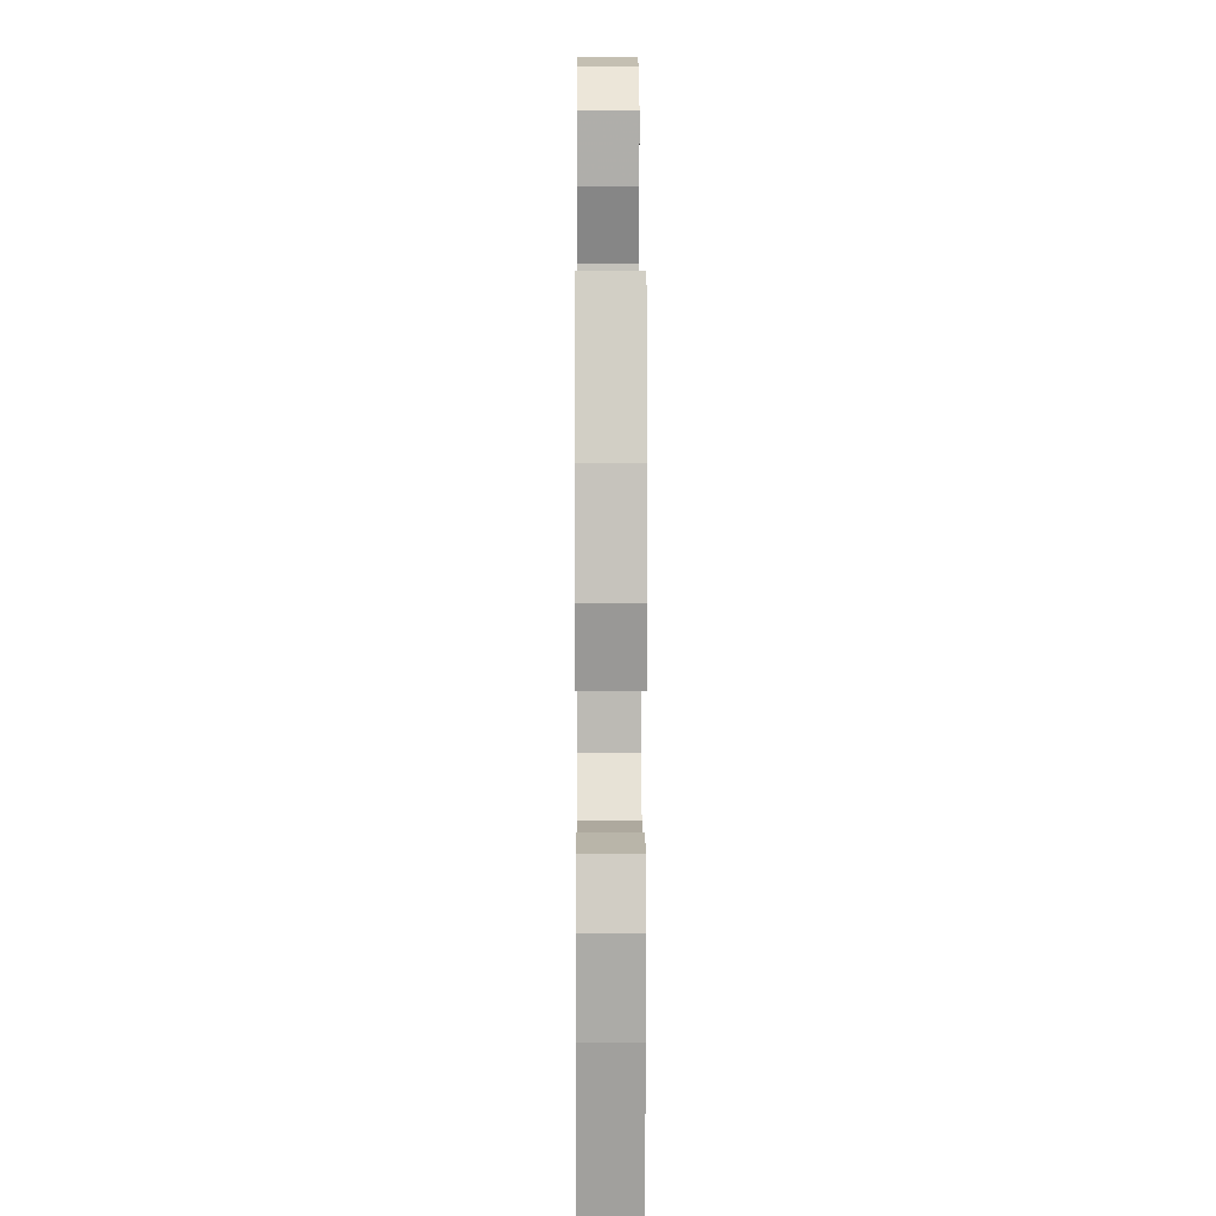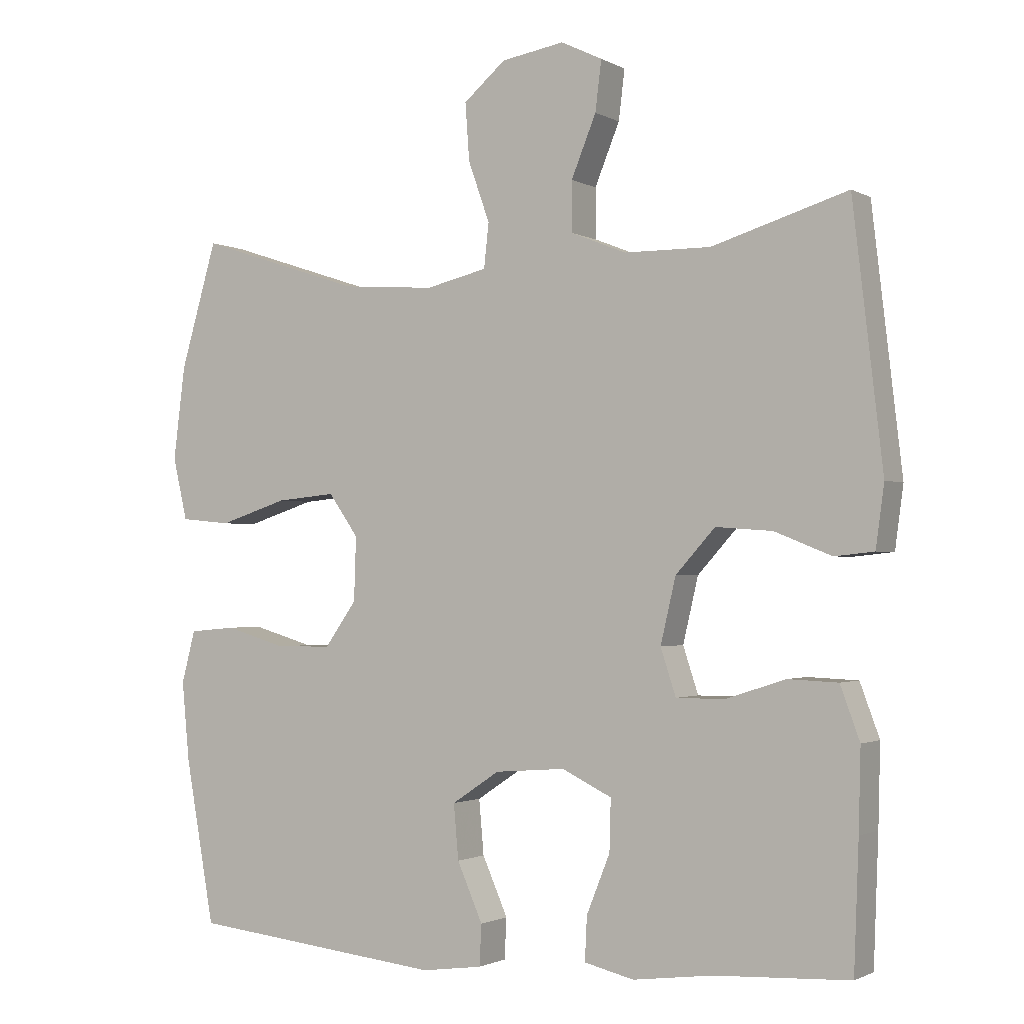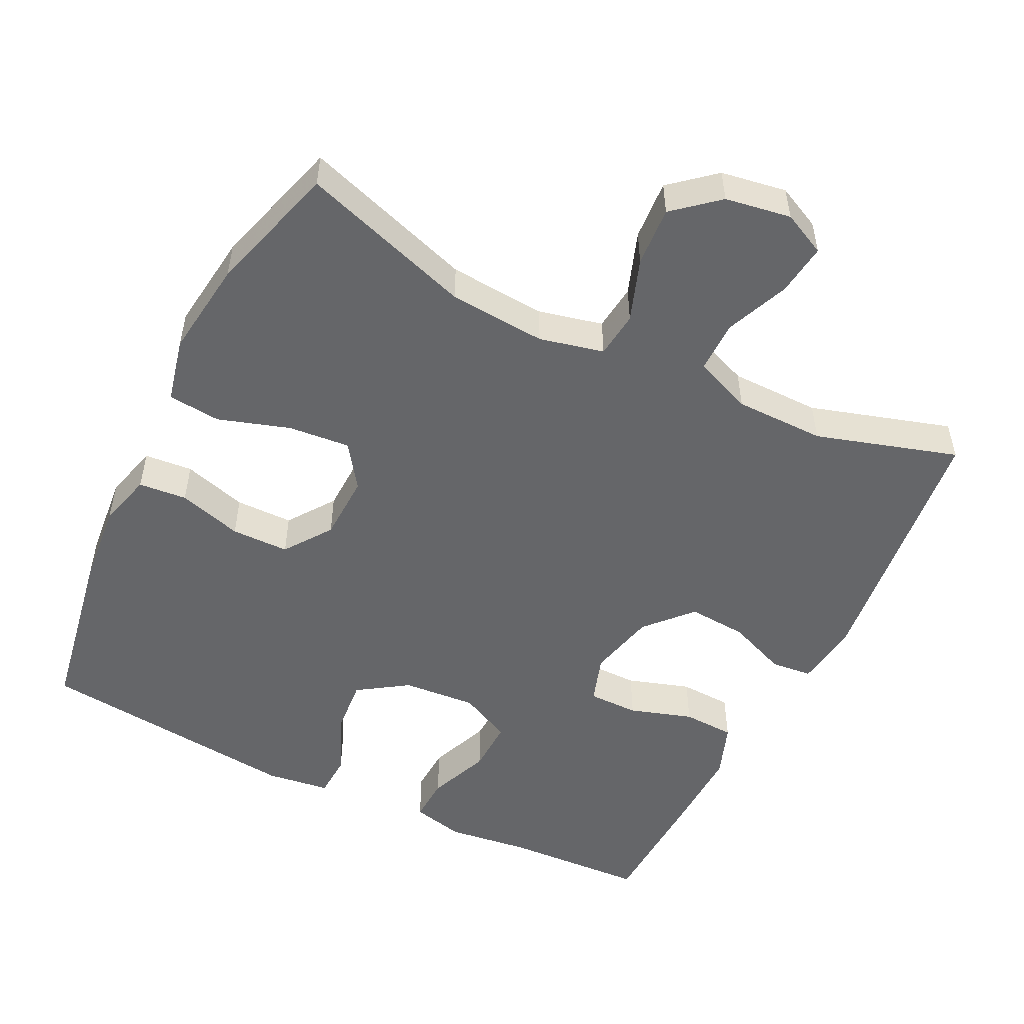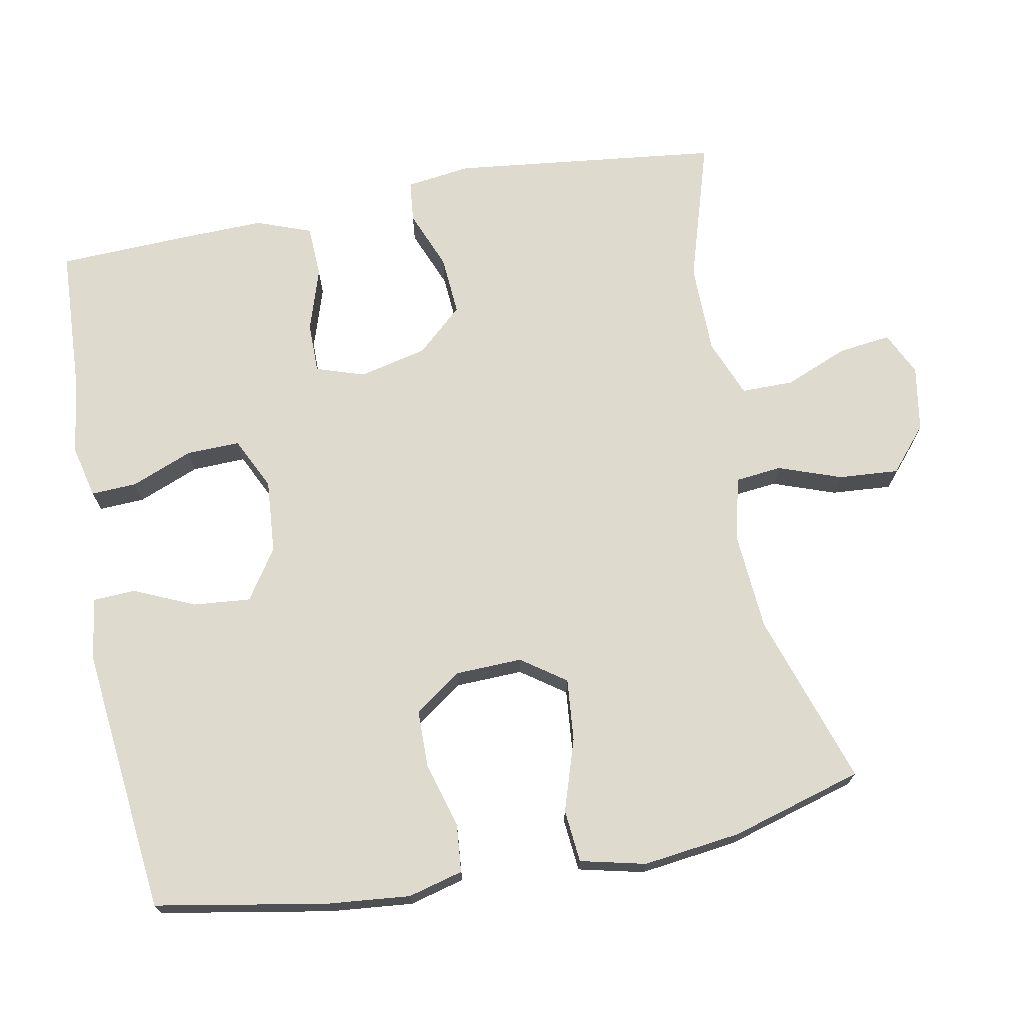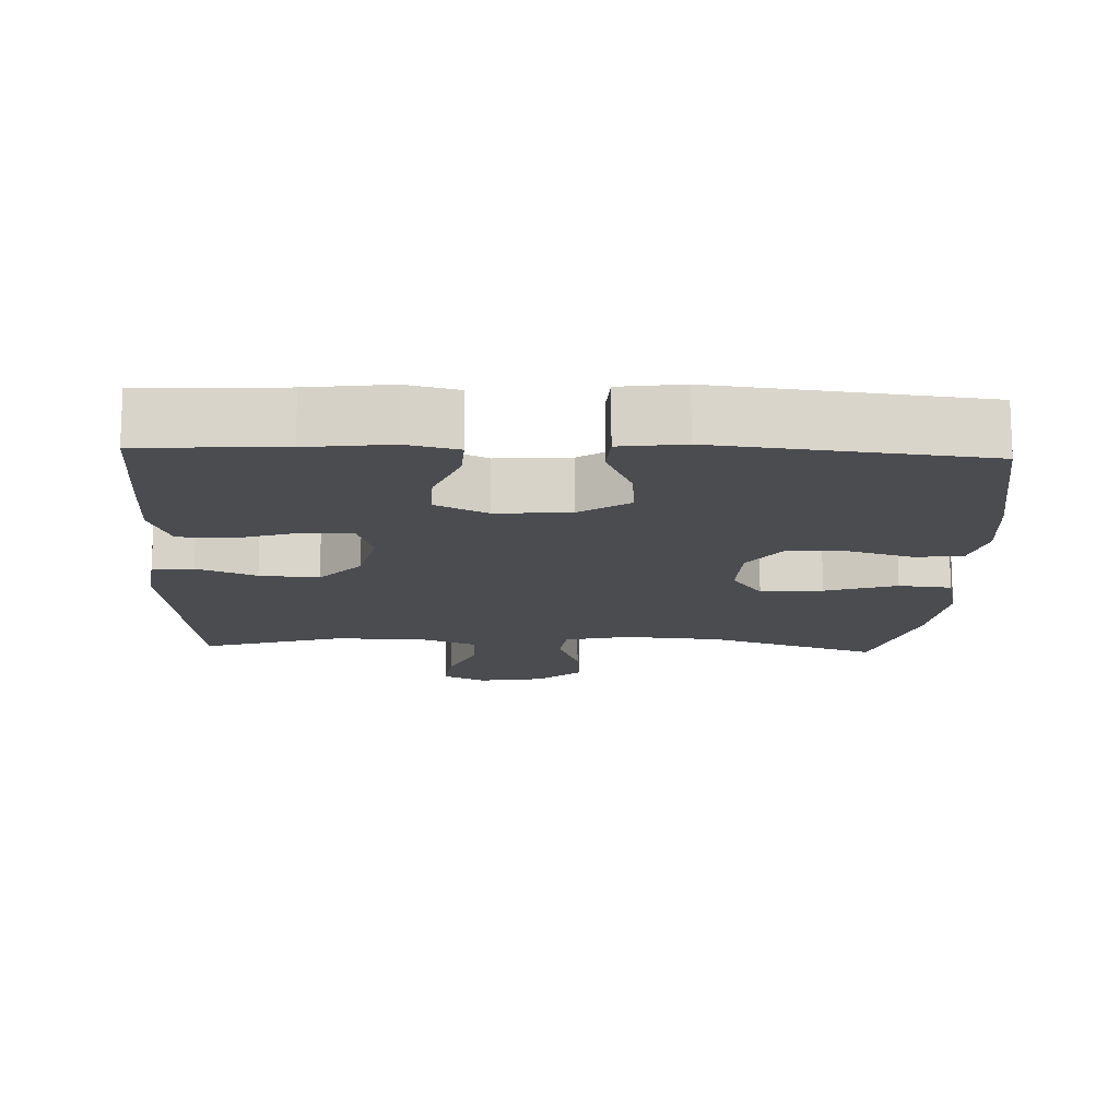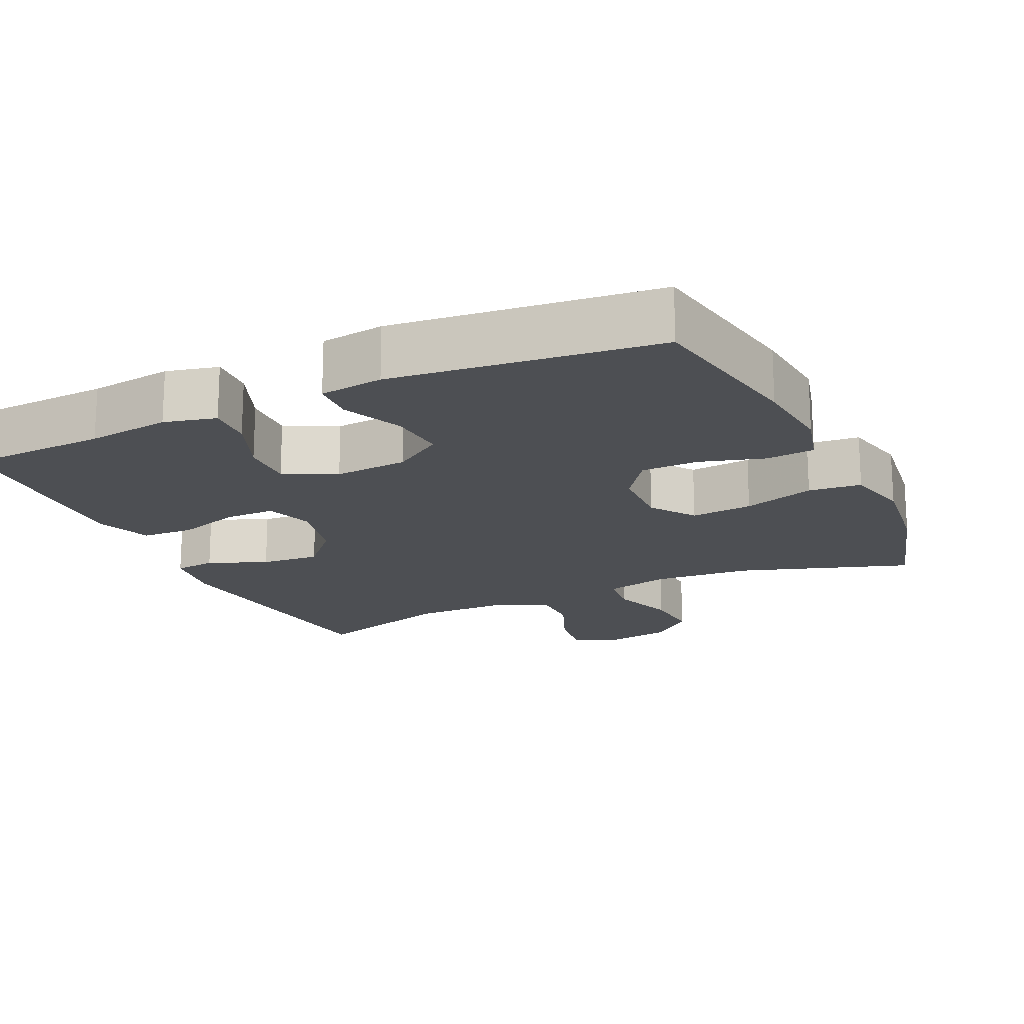
<metadata>
{"format":"obj","ext":"obj","renderer":"f3d","projection":"perspective","resolution":1024,"background":"white","views":[{"elev":8.3,"azim":-90.3,"up":"+Z"},{"elev":-1.5,"azim":29.3,"up":"+Z"},{"elev":-51.8,"azim":-26.4,"up":"+Y"},{"elev":71.3,"azim":-100.7,"up":"+Y"},{"elev":-14.8,"azim":177.6,"up":"+Y"},{"elev":-18.0,"azim":-155.1,"up":"+Y"}]}
</metadata>
<code>
v 0.5 0.07 -0.5
v 0.305 0.07 -0.51
v 0.19 0.07 -0.525
v 0.118 0.07 -0.508
v 0.121 0.07 -0.445
v 0.155 0.07 -0.36
v 0.157 0.07 -0.286
v 0.085 0.07 -0.251
v -0.017 0.07 -0.259
v -0.086 0.07 -0.305
v -0.079 0.07 -0.384
v -0.042 0.07 -0.468
v -0.045 0.07 -0.527
v -0.133 0.07 -0.539
v -0.5 0.07 -0.5
v -0.542 0.07 -0.264
v -0.553 0.07 -0.149
v -0.533 0.07 -0.073
v -0.466 0.07 -0.067
v -0.377 0.07 -0.093
v -0.297 0.07 -0.092
v -0.251 0.07 -0.027
v -0.248 0.07 0.065
v -0.291 0.07 0.126
v -0.377 0.07 0.118
v -0.476 0.07 0.086
v -0.549 0.07 0.093
v -0.57 0.07 0.183
v -0.553 0.07 0.318
v -0.5 0.07 0.5
v -0.262 0.07 0.422
v -0.127 0.07 0.412
v -0.038 0.07 0.433
v -0.031 0.07 0.497
v -0.062 0.07 0.584
v -0.068 0.07 0.667
v -0.007 0.07 0.719
v 0.084 0.07 0.734
v 0.144 0.07 0.705
v 0.135 0.07 0.633
v 0.099 0.07 0.545
v 0.099 0.07 0.473
v 0.179 0.07 0.441
v 0.304 0.07 0.44
v 0.5 0.07 0.5
v 0.543 0.07 0.129
v 0.531 0.07 0.04
v 0.474 0.07 0.034
v 0.392 0.07 0.067
v 0.31 0.07 0.073
v 0.253 0.07 0.01
v 0.231 0.07 -0.084
v 0.253 0.07 -0.151
v 0.323 0.07 -0.151
v 0.41 0.07 -0.123
v 0.482 0.07 -0.126
v 0.51 0.07 -0.202
v 0.507 0.07 -0.318
v 0.5 0 -0.5
v 0.305 0 -0.51
v 0.19 0 -0.525
v 0.118 0 -0.508
v 0.121 0 -0.445
v 0.155 0 -0.36
v 0.157 0 -0.286
v 0.085 0 -0.251
v -0.017 0 -0.259
v -0.086 0 -0.305
v -0.079 0 -0.384
v -0.042 0 -0.468
v -0.045 0 -0.527
v -0.133 0 -0.539
v -0.5 0 -0.5
v -0.542 0 -0.264
v -0.553 0 -0.149
v -0.533 0 -0.073
v -0.466 0 -0.067
v -0.377 0 -0.093
v -0.297 0 -0.092
v -0.251 0 -0.027
v -0.248 0 0.065
v -0.291 0 0.126
v -0.377 0 0.118
v -0.476 0 0.086
v -0.549 0 0.093
v -0.57 0 0.183
v -0.553 0 0.318
v -0.5 0 0.5
v -0.262 0 0.422
v -0.127 0 0.412
v -0.038 0 0.433
v -0.031 0 0.497
v -0.062 0 0.584
v -0.068 0 0.667
v -0.007 0 0.719
v 0.084 0 0.734
v 0.144 0 0.705
v 0.135 0 0.633
v 0.099 0 0.545
v 0.099 0 0.473
v 0.179 0 0.441
v 0.304 0 0.44
v 0.5 0 0.5
v 0.543 0 0.129
v 0.531 0 0.04
v 0.474 0 0.034
v 0.392 0 0.067
v 0.31 0 0.073
v 0.253 0 0.01
v 0.231 0 -0.084
v 0.253 0 -0.151
v 0.323 0 -0.151
v 0.41 0 -0.123
v 0.482 0 -0.126
v 0.51 0 -0.202
v 0.507 0 -0.318
f 57 58 1 2
f 54 55 56 57
f 53 54 57 2
f 52 53 2 3
f 46 47 48 49
f 44 45 46 49
f 43 44 49 50
f 42 43 50 51
f 38 39 40 41
f 38 41 42
f 37 38 42
f 34 35 36 37
f 34 37 42 51
f 28 29 30 31
f 28 31 32
f 25 26 27 28
f 24 25 28 32
f 23 24 32 33
f 17 18 19 20
f 17 20 21
f 16 17 21
f 15 16 21
f 14 15 21 22
f 11 12 13 14
f 10 11 14 22
f 3 4 5 6
f 52 3 6 7
f 33 34 51 52
f 33 52 7 8
f 23 33 8 9
f 9 10 22 23
f 60 59 116 115
f 115 114 113 112
f 60 115 112 111
f 61 60 111 110
f 107 106 105 104
f 107 104 103 102
f 108 107 102 101
f 109 108 101 100
f 99 98 97 96
f 100 99 96
f 100 96 95
f 95 94 93 92
f 109 100 95 92
f 89 88 87 86
f 90 89 86
f 86 85 84 83
f 90 86 83 82
f 91 90 82 81
f 78 77 76 75
f 79 78 75
f 79 75 74
f 79 74 73
f 80 79 73 72
f 72 71 70 69
f 80 72 69 68
f 64 63 62 61
f 65 64 61 110
f 110 109 92 91
f 66 65 110 91
f 67 66 91 81
f 81 80 68 67
f 1 59 60 2
f 2 60 61 3
f 3 61 62 4
f 4 62 63 5
f 5 63 64 6
f 6 64 65 7
f 7 65 66 8
f 8 66 67 9
f 9 67 68 10
f 10 68 69 11
f 11 69 70 12
f 12 70 71 13
f 13 71 72 14
f 14 72 73 15
f 15 73 74 16
f 16 74 75 17
f 17 75 76 18
f 18 76 77 19
f 19 77 78 20
f 20 78 79 21
f 21 79 80 22
f 22 80 81 23
f 23 81 82 24
f 24 82 83 25
f 25 83 84 26
f 26 84 85 27
f 27 85 86 28
f 28 86 87 29
f 29 87 88 30
f 30 88 89 31
f 31 89 90 32
f 32 90 91 33
f 33 91 92 34
f 34 92 93 35
f 35 93 94 36
f 36 94 95 37
f 37 95 96 38
f 38 96 97 39
f 39 97 98 40
f 40 98 99 41
f 41 99 100 42
f 42 100 101 43
f 43 101 102 44
f 44 102 103 45
f 45 103 104 46
f 46 104 105 47
f 47 105 106 48
f 48 106 107 49
f 49 107 108 50
f 50 108 109 51
f 51 109 110 52
f 52 110 111 53
f 53 111 112 54
f 54 112 113 55
f 55 113 114 56
f 56 114 115 57
f 57 115 116 58
f 58 116 59 1

</code>
